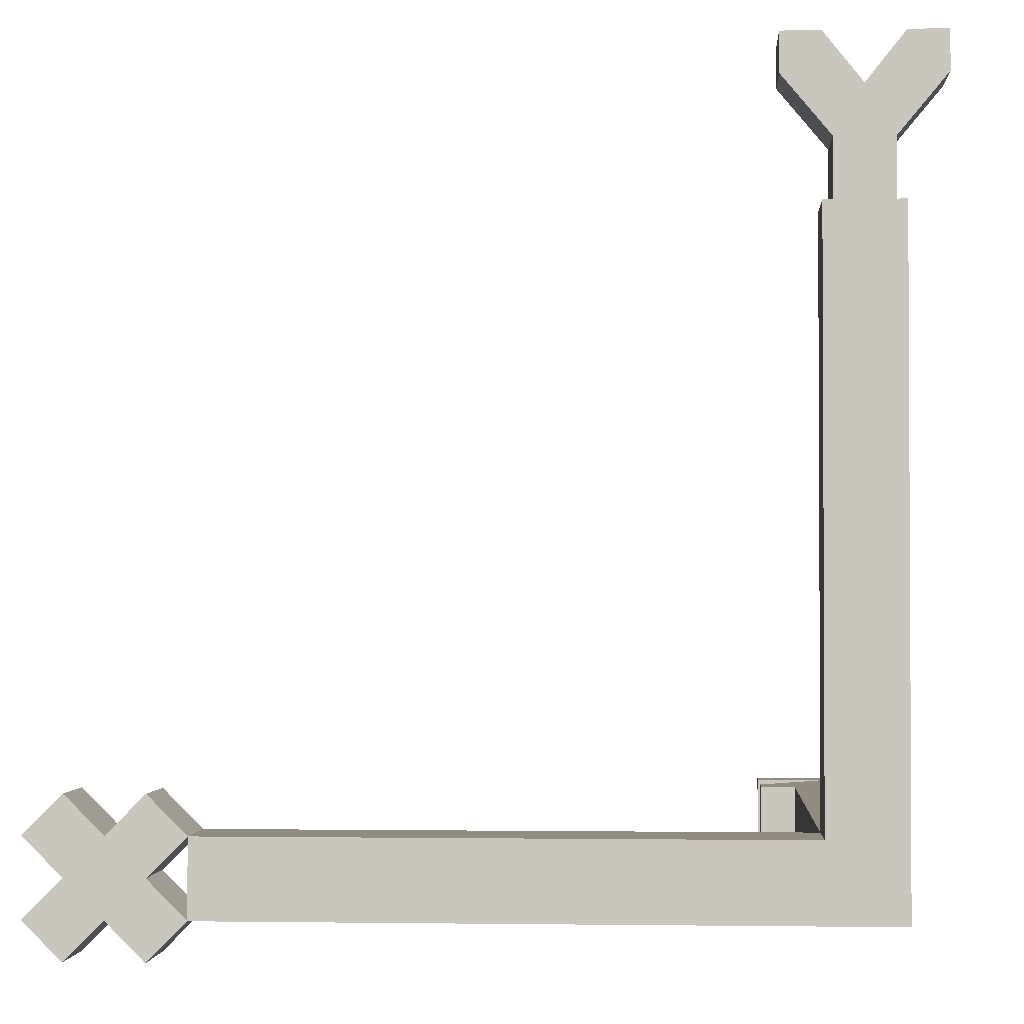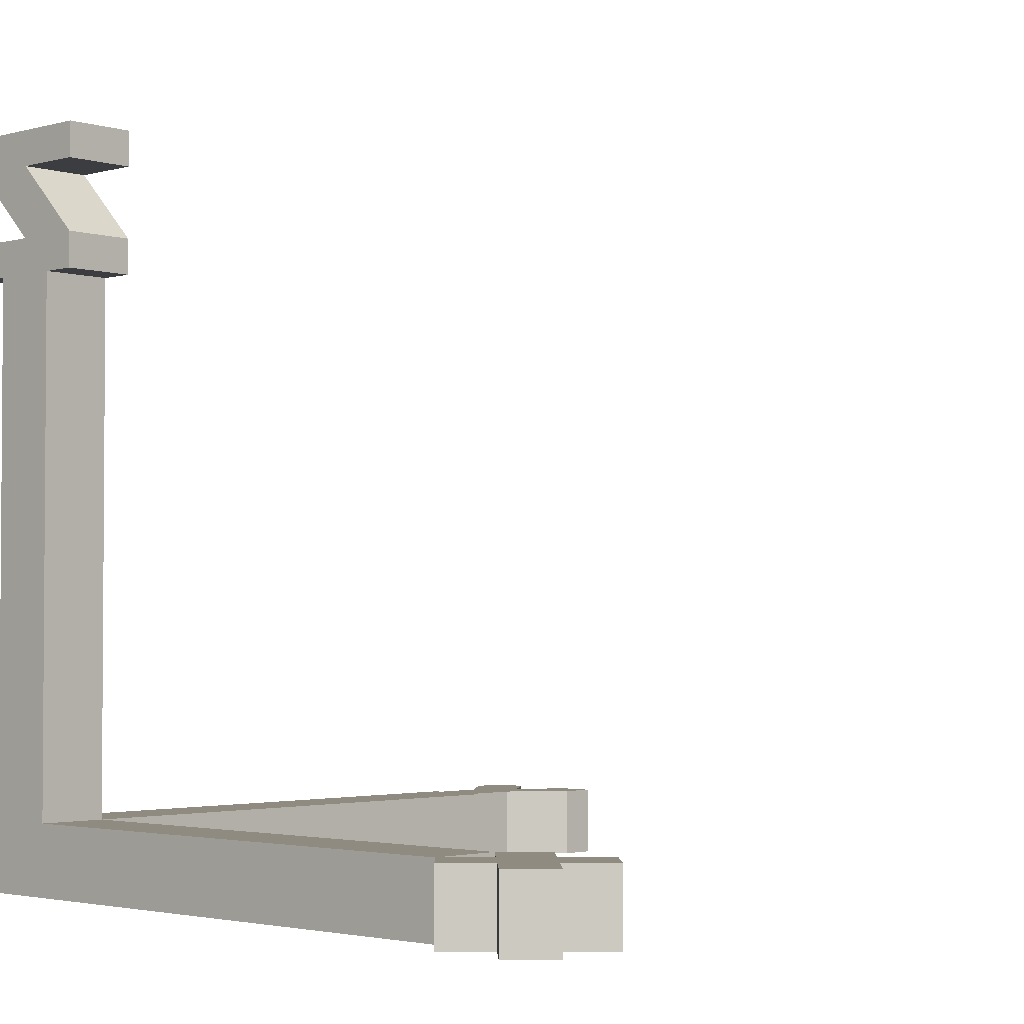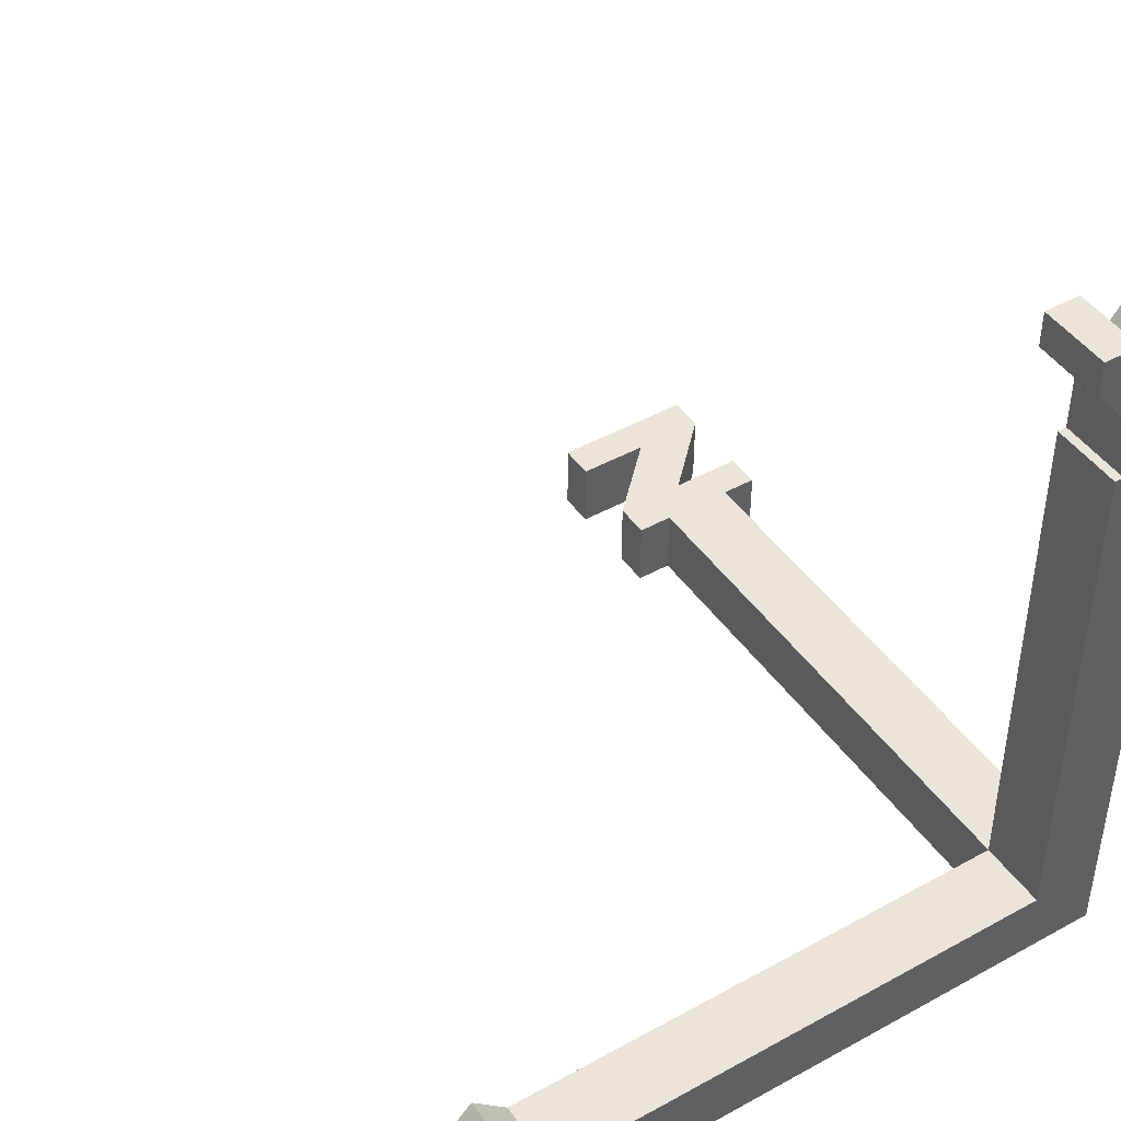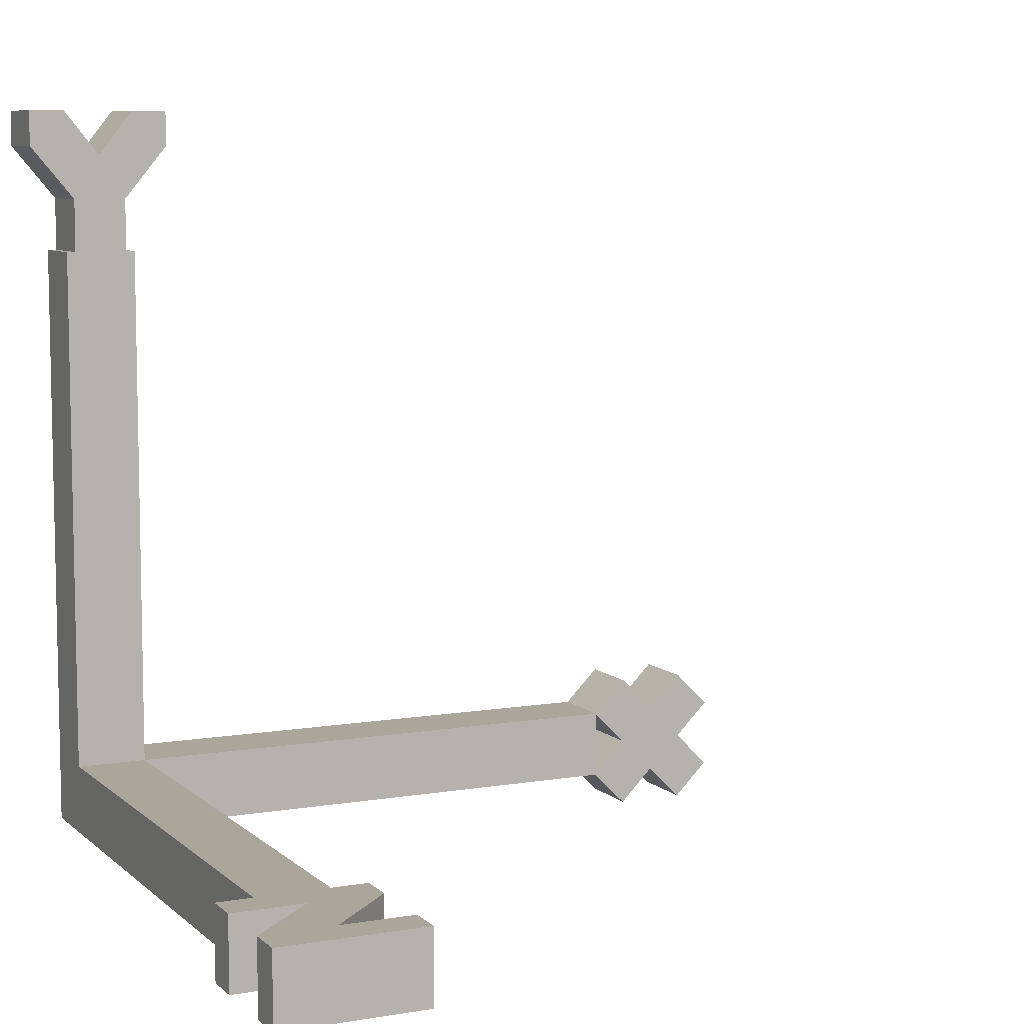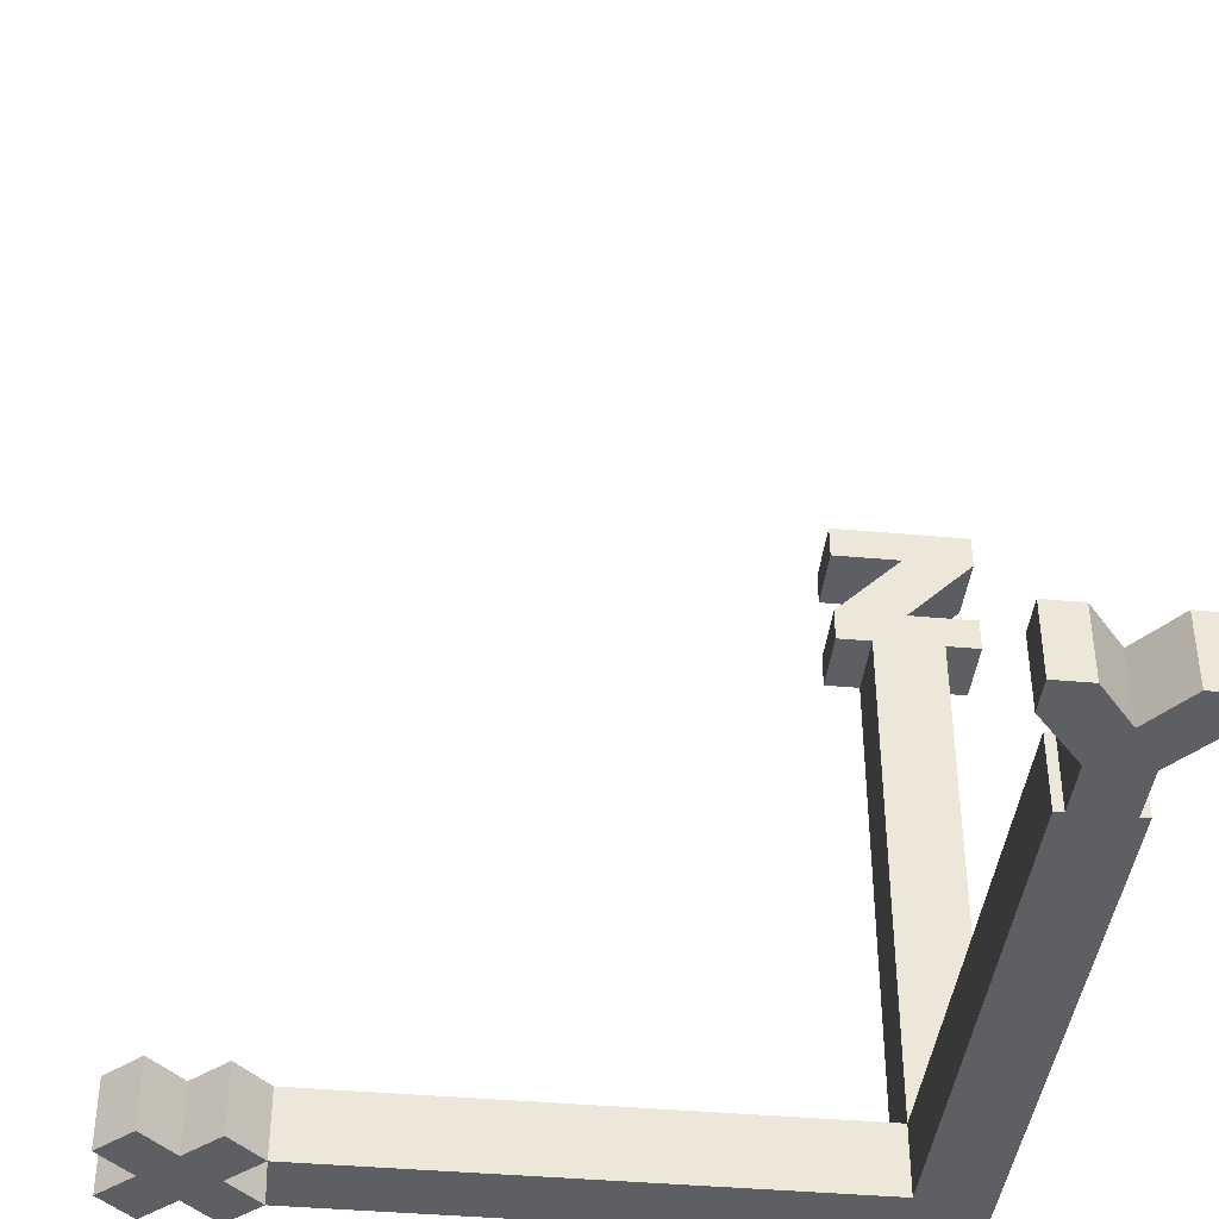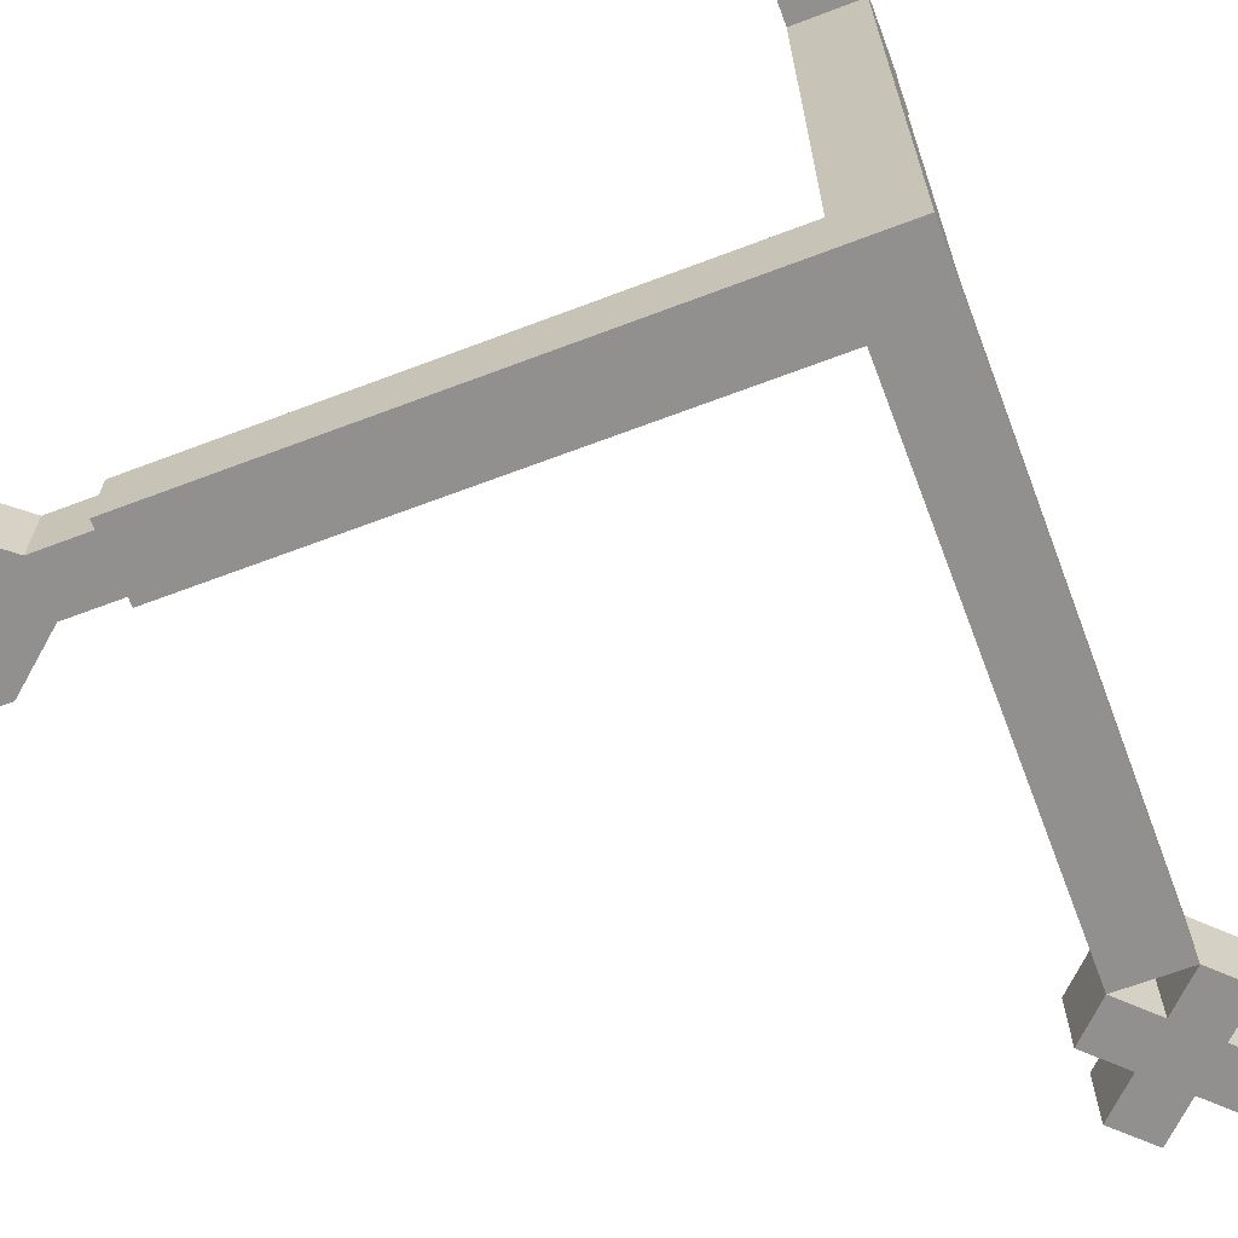
<metadata>
{"format":"obj","ext":"obj","renderer":"f3d","projection":"perspective","resolution":1024,"background":"white","views":[{"elev":-1.8,"azim":3.8,"up":"+Z"},{"elev":-2.5,"azim":-136.6,"up":"+Y"},{"elev":45.0,"azim":-32.7,"up":"+Z"},{"elev":7.9,"azim":154.6,"up":"+Z"},{"elev":-40.8,"azim":-6.3,"up":"+Y"},{"elev":-65.7,"azim":110.9,"up":"+Y"}]}
</metadata>
<code>
o Cube
v -0.5 0.5 0.5
v -0.5 -0.5 0.5
v -0.5 0.5 -0.5
v -0.5 -0.5 -0.5
v 0.5 0.5 0.5
v 0.5 -0.5 0.5
v 0.5 0.5 -0.5
v 0.5 -0.5 -0.5
v 0.5 0.5 8
v 0.5 -0.5 8
v -0.5 -0.5 8
v -0.5 0.5 8
v 1 0.5 10
v -1 0.5 10
v -8 -0.5 -0.5
v -8 0.5 -0.5
v -8 0.5 0.5
v -8 -0.5 0.5
v 0.5 8 -0.5
v 0.5 8 0.5
v -10 0.5 -0.5
v -10 -0.5 0.5
v -9.5 -0.5 -1
v -9.5 0.5 1
v -8.5 0.5 -1
v -8.5 -0.5 1
v -8 0.5 0.5
v -8 -0.5 -0.5
v -8.5 -0.5 -1
v -8.5 0.5 1
v -9.5 0.5 -1
v -9.5 -0.5 1
v -9 0.5 0.5
v -9 -0.5 -0.5
v -10 0.5 0.5
v -10 -0.5 -0.5
v -8 0.5 -0.5
v -8 -0.5 0.5
v -9 0.5 -0.5
v -9 -0.5 0.5
v -8.5 -0.5 0
v -8.5 0.5 0
v -9.5 0.5 0
v -9.5 -0.5 0
v 1 -0.5 10
v -1 -0.5 10
v -1 -0.5 9.5
v 1 -0.5 9.5
v 0.375 -0.5 8
v -0.375 0.5 8
v 0.375 0.5 8
v -0.375 -0.5 8
v -1 0.5 9.5
v 1 0.5 9.5
v -0.5 0.5 10
v -0.5 -0.5 10
v 0.5 0.5 10
v 0.5 -0.5 10
v 0 -0.5 9.375
v -0.375 -0.5 8.75
v 0.375 -0.5 8.75
v 0 0.5 9.375
v 0.375 0.5 8.75
v -0.375 0.5 8.75
v -1 10 -0.5
v 1 10 -0.5
v 1 10 0.5
v -1 10 0.5
v -0.5 8 -0.5
v -0.5 8 0.5
v 1 8.5 -0.5
v 1 8.5 0.5
v -1 9.5 -0.5
v -1 8.5 0.5
v -1 8.5 -0.5
v -1 9.5 0.5
v 1 9.5 0.5
v 1 9.5 -0.5
v 0 9.5 -0.5
v 0 8.5 -0.5
v 0 9.5 0.5
v 0 8.5 0.5
v -1 8 -0.5
v -1 8 0.5
v 1 8 -0.5
v 1 8 0.5
f 7 3 69 19
f 4 3 7 8
f 5 6 8 7
f 6 5 9 10
f 3 1 70 69
f 13 54 57
f 48 54 13 45
f 1 2 11 12
f 1 12 9 5
f 6 10 11 2
f 1 27 38 2
f 2 4 8 6
f 28 4 2 38
f 37 3 4 28
f 33 24 32 40
f 30 33 40 26
f 37 27 1 3
f 27 38 18 17
f 27 30 26 38
f 28 29 25 37
f 28 37 16 15
f 35 43 44 22
f 29 28 41 34
f 26 40 41 38
f 36 44 43 21
f 40 44 34 41
f 23 34 44 36
f 39 42 37 25
f 33 30 27 42
f 34 23 31 39
f 29 34 39 25
f 39 43 33 42
f 43 39 31 21
f 42 27 38 41
f 41 28 37 42
f 23 36 21 31
f 40 32 22 44
f 38 27 37 28
f 22 32 24 35
f 24 33 43 35
f 55 14 46 56
f 61 60 52 49
f 45 58 48
f 47 56 46
f 45 13 57 58
f 64 63 51 50
f 62 59 58 57
f 62 55 56 59
f 52 60 64 50
f 52 50 12 11
f 64 60 47 53
f 53 47 46 14
f 54 48 61 63
f 51 49 10 9
f 61 49 51 63
f 14 55 53
f 57 54 63 62
f 55 62 64 53
f 63 64 62
f 59 56 47 60
f 60 61 59
f 58 59 61 48
f 1 5 20 70
f 5 7 19 20
f 77 78 66 67
f 73 76 68 65
f 80 79 78
f 80 75 79
f 74 82 81
f 82 77 81
f 75 83 84 74
f 85 71 72 86
f 75 71 85 83
f 76 77 67 68
f 74 84 86 72
f 73 65 66 78
f 75 74 81 79
f 73 79 81 76
f 78 77 82 80
f 71 80 82 72
f 67 66 65 68
f 20 19 85 86
f 70 84 83 69

</code>
